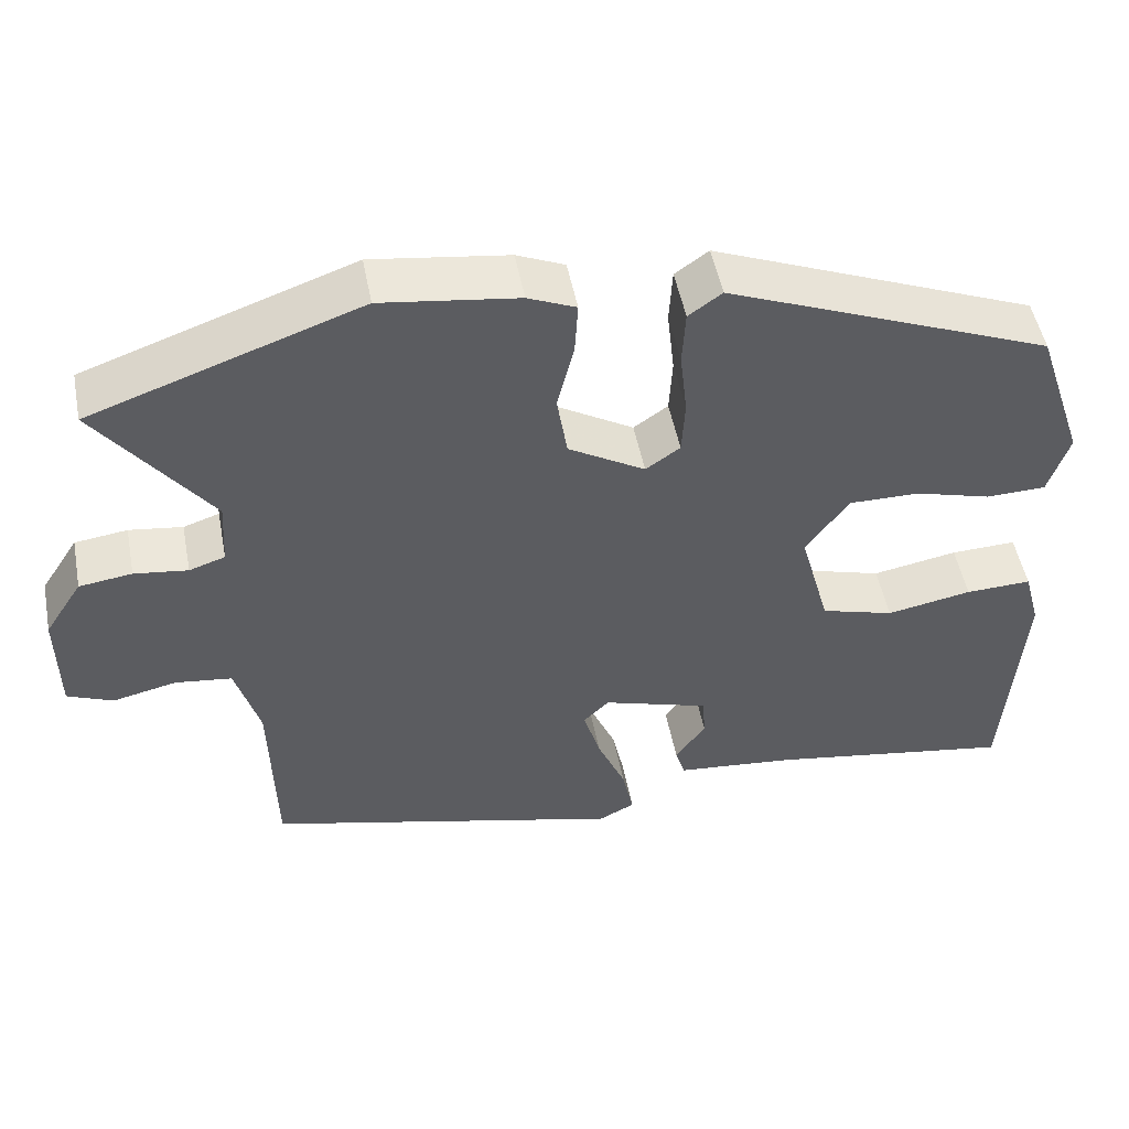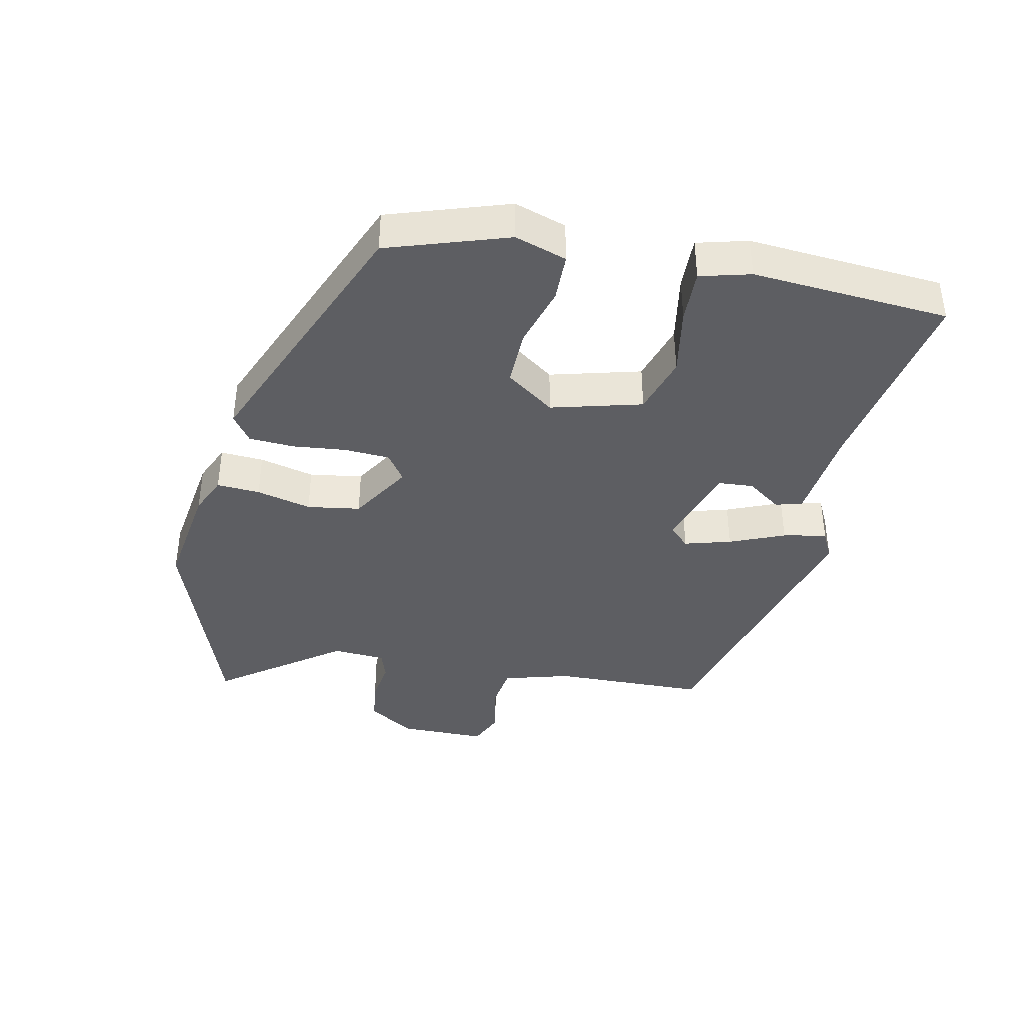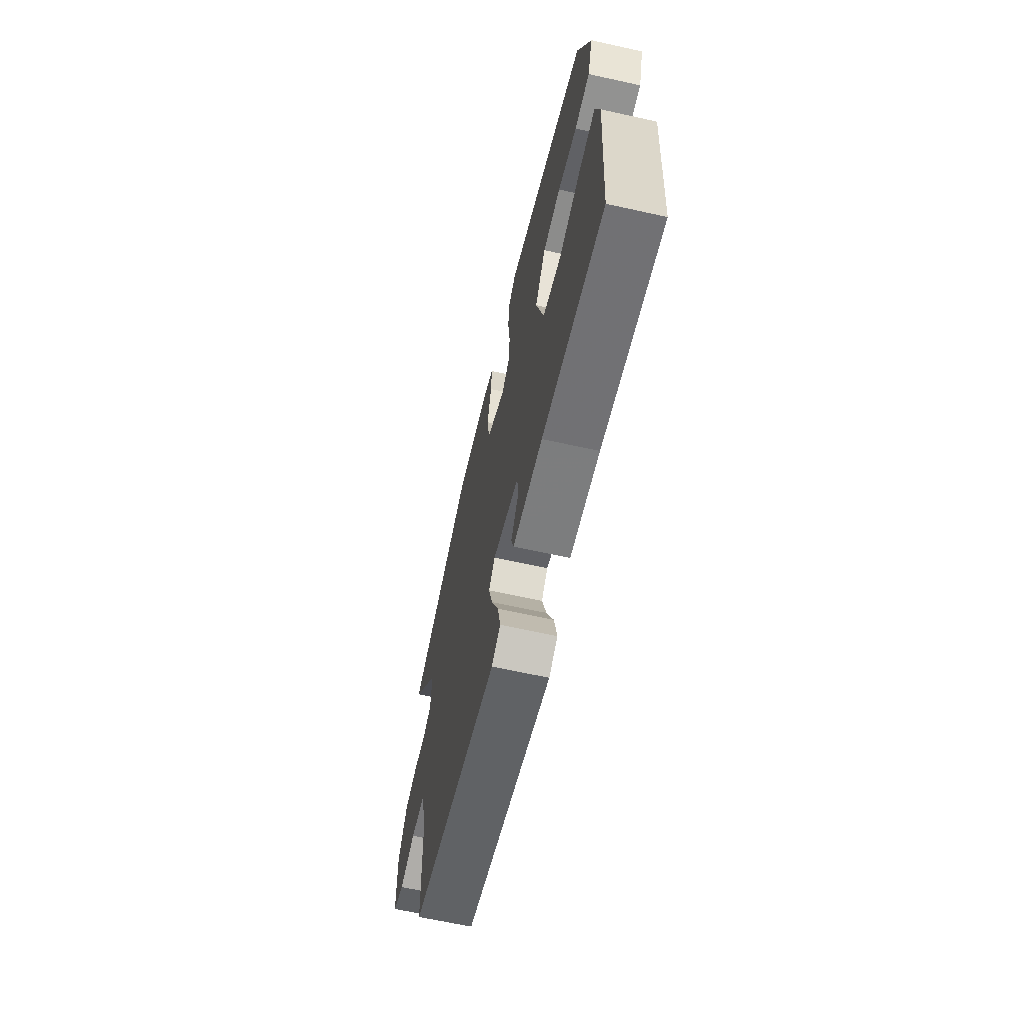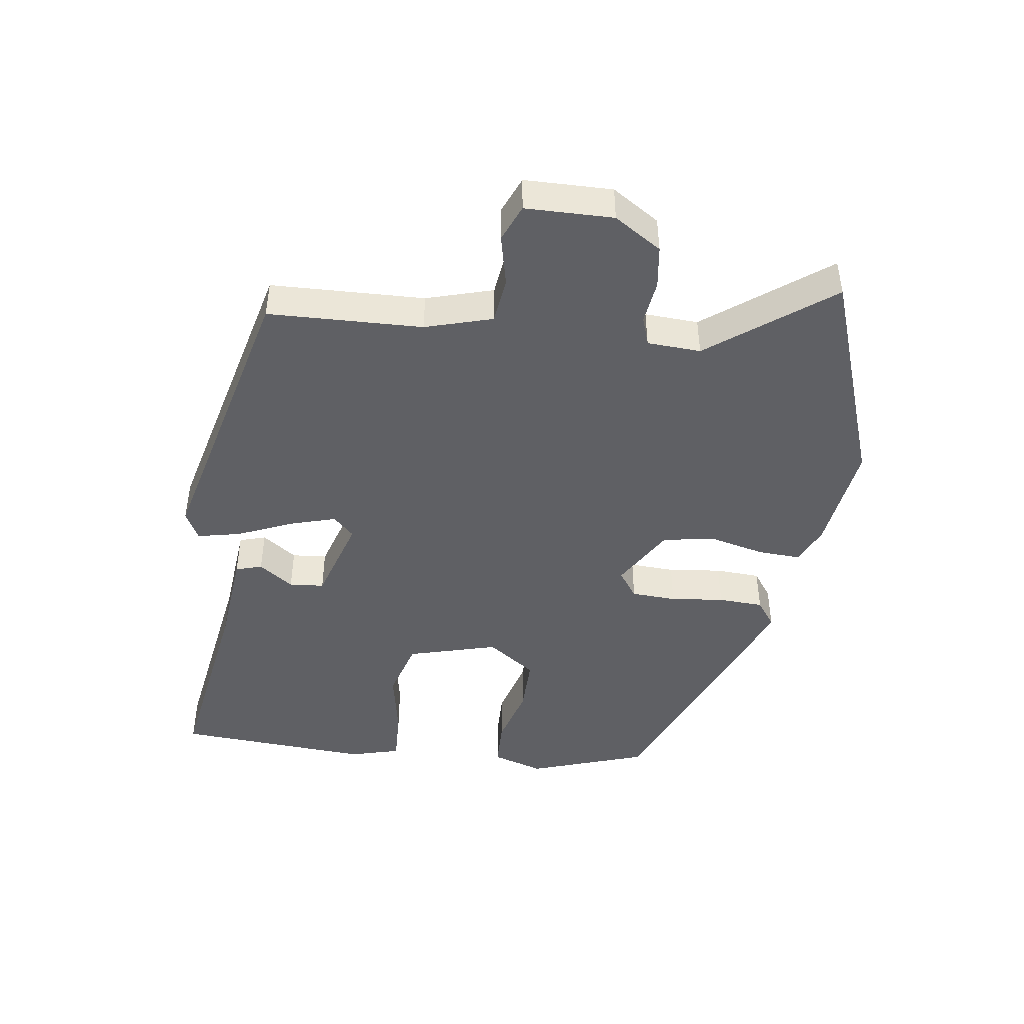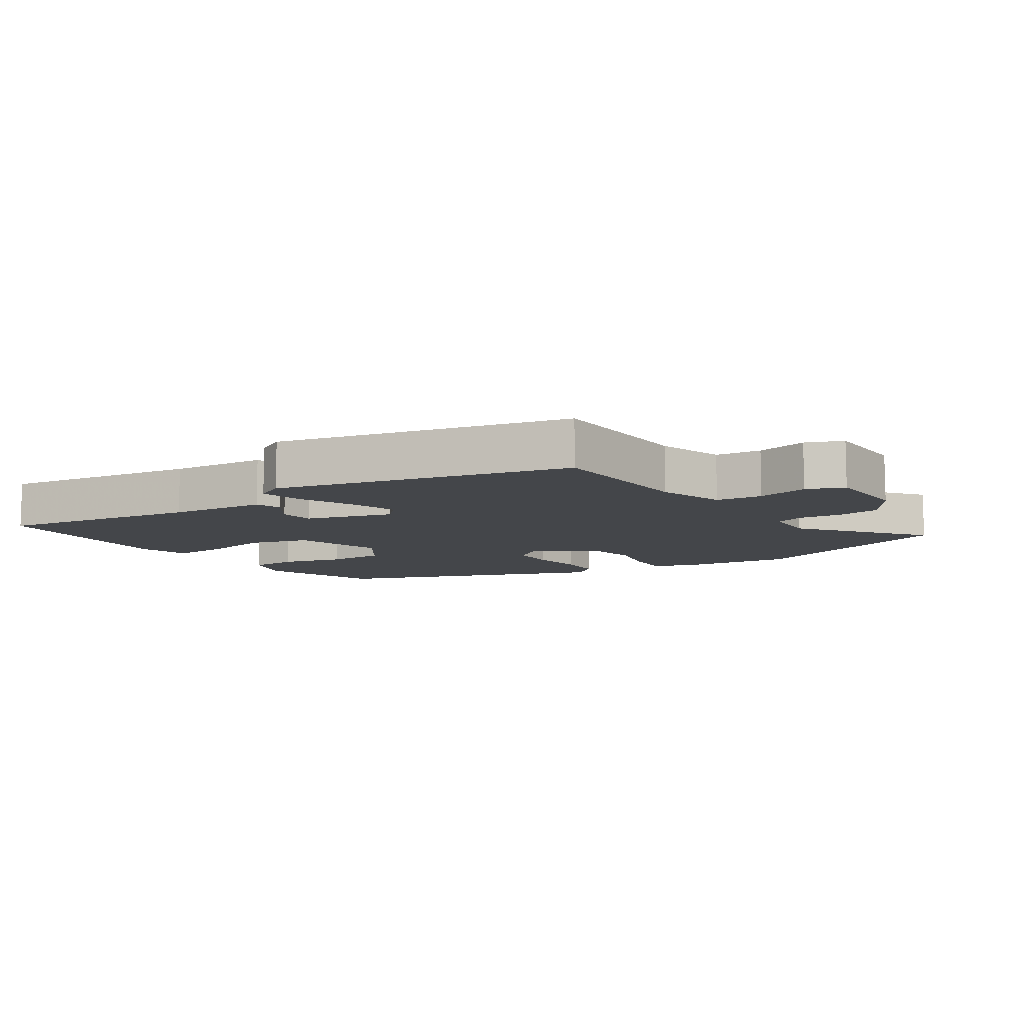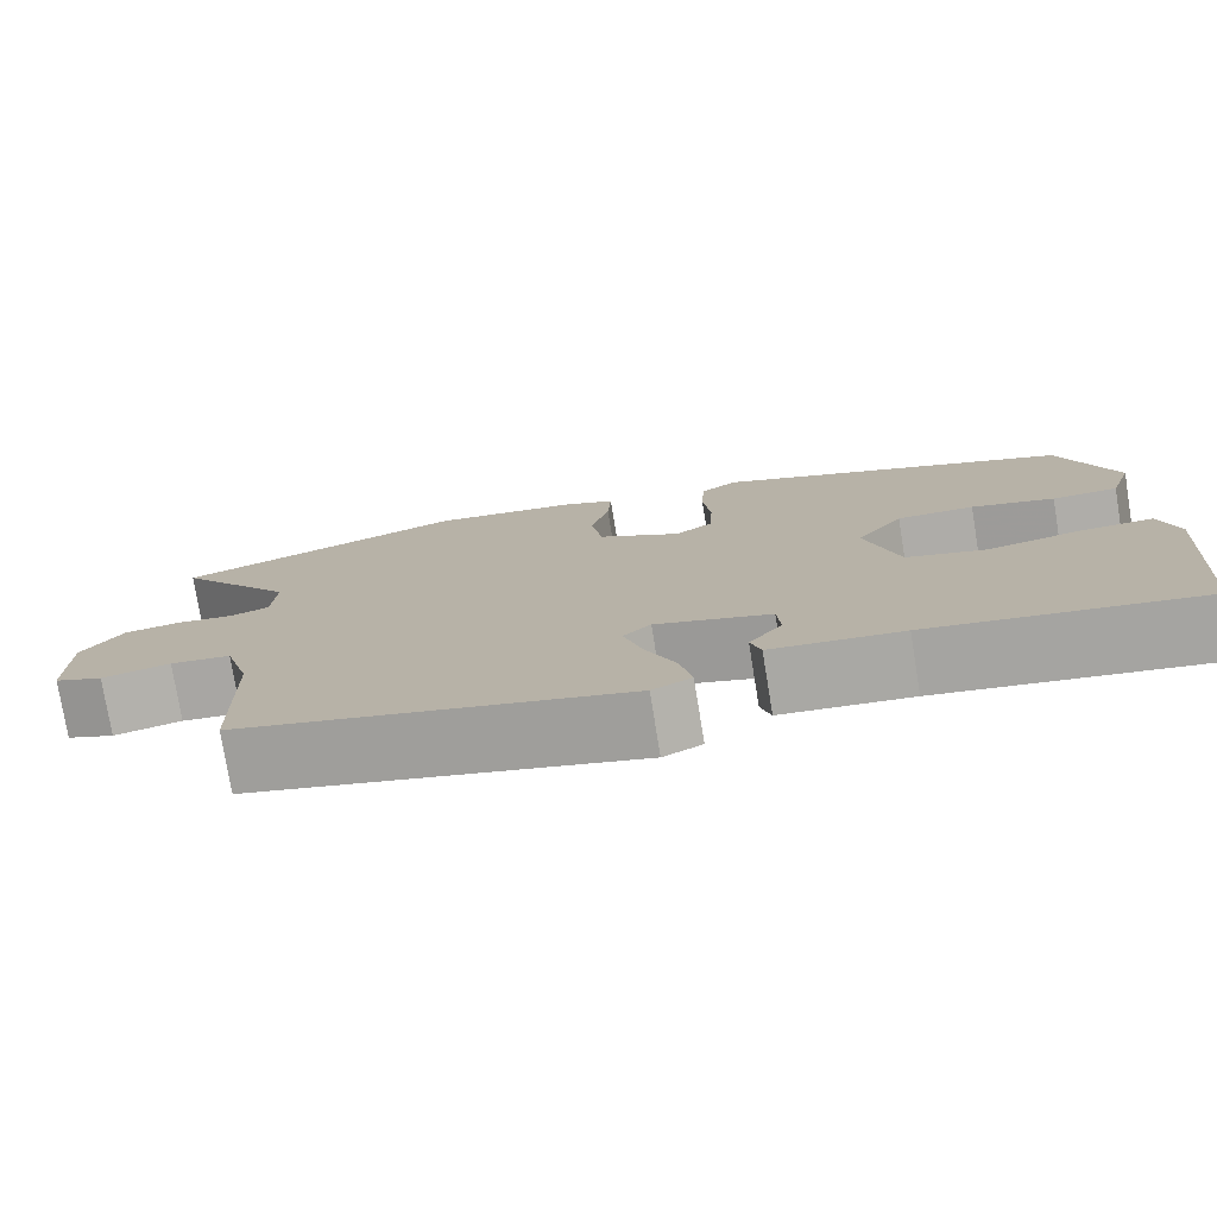
<metadata>
{"format":"obj","ext":"obj","renderer":"f3d","projection":"perspective","resolution":1024,"background":"white","views":[{"elev":50.5,"azim":-10.9,"up":"+Z"},{"elev":-39.0,"azim":77.8,"up":"+Y"},{"elev":-64.7,"azim":77.4,"up":"+Z"},{"elev":-45.2,"azim":-97.6,"up":"+Y"},{"elev":-9.5,"azim":-145.3,"up":"+Y"},{"elev":-77.0,"azim":9.3,"up":"+Z"}]}
</metadata>
<code>
v 0.462 0.07 0.332
v 0.524 0.07 0.147
v 0.498 0.07 0.067
v 0.423 0.07 0.065
v 0.328 0.07 0.092
v 0.239 0.07 0.093
v 0.185 0.07 0.018
v 0.223 0.07 -0.122
v 0.315 0.07 -0.149
v 0.422 0.07 -0.129
v 0.505 0.07 -0.126
v 0.526 0.07 -0.204
v 0.504 0.07 -0.508
v 0.194 0.07 -0.457
v 0.043 0.07 -0.442
v 0.031 0.07 -0.401
v 0.069 0.07 -0.348
v 0.065 0.07 -0.294
v -0.069 0.07 -0.252
v -0.101 0.07 -0.284
v -0.08 0.07 -0.356
v -0.044 0.07 -0.441
v -0.03 0.07 -0.508
v -0.075 0.07 -0.531
v -0.525 0.07 -0.417
v -0.531 0.07 -0.178
v -0.561 0.07 -0.074
v -0.632 0.07 -0.065
v -0.712 0.07 -0.083
v -0.769 0.07 -0.059
v -0.77 0.07 0.077
v -0.723 0.07 0.15
v -0.657 0.07 0.159
v -0.59 0.07 0.15
v -0.545 0.07 0.165
v -0.54 0.07 0.248
v -0.681 0.07 0.436
v -0.344 0.07 0.555
v -0.173 0.07 0.531
v -0.113 0.07 0.505
v -0.117 0.07 0.438
v -0.138 0.07 0.353
v -0.125 0.07 0.271
v -0.029 0.07 0.214
v 0.014 0.07 0.244
v 0.018 0.07 0.314
v 0.009 0.07 0.397
v 0.013 0.07 0.467
v 0.055 0.07 0.497
v 0.462 0 0.332
v 0.524 0 0.147
v 0.498 0 0.067
v 0.423 0 0.065
v 0.328 0 0.092
v 0.239 0 0.093
v 0.185 0 0.018
v 0.223 0 -0.122
v 0.315 0 -0.149
v 0.422 0 -0.129
v 0.505 0 -0.126
v 0.526 0 -0.204
v 0.504 0 -0.508
v 0.194 0 -0.457
v 0.043 0 -0.442
v 0.031 0 -0.401
v 0.069 0 -0.348
v 0.065 0 -0.294
v -0.069 0 -0.252
v -0.101 0 -0.284
v -0.08 0 -0.356
v -0.044 0 -0.441
v -0.03 0 -0.508
v -0.075 0 -0.531
v -0.525 0 -0.417
v -0.531 0 -0.178
v -0.561 0 -0.074
v -0.632 0 -0.065
v -0.712 0 -0.083
v -0.769 0 -0.059
v -0.77 0 0.077
v -0.723 0 0.15
v -0.657 0 0.159
v -0.59 0 0.15
v -0.545 0 0.165
v -0.54 0 0.248
v -0.681 0 0.436
v -0.344 0 0.555
v -0.173 0 0.531
v -0.113 0 0.505
v -0.117 0 0.438
v -0.138 0 0.353
v -0.125 0 0.271
v -0.029 0 0.214
v 0.014 0 0.244
v 0.018 0 0.314
v 0.009 0 0.397
v 0.013 0 0.467
v 0.055 0 0.497
f 46 47 48 49
f 45 46 49 1
f 44 45 1 2
f 39 40 41 42
f 39 42 43
f 36 37 38 39
f 35 36 39 43
f 34 35 43 44
f 32 33 34
f 31 32 34
f 28 29 30 31
f 27 28 31 34
f 26 27 34 44
f 21 22 23 24
f 20 21 24 25
f 19 20 25 26
f 14 15 16 17
f 14 17 18
f 13 14 18
f 12 13 18
f 9 10 11 12
f 9 12 18 19
f 2 3 4 5
f 2 5 6
f 44 2 6
f 26 44 6 7
f 8 9 19 26
f 7 8 26
f 98 97 96 95
f 50 98 95 94
f 51 50 94 93
f 91 90 89 88
f 92 91 88
f 88 87 86 85
f 92 88 85 84
f 93 92 84 83
f 83 82 81
f 83 81 80
f 80 79 78 77
f 83 80 77 76
f 93 83 76 75
f 73 72 71 70
f 74 73 70 69
f 75 74 69 68
f 66 65 64 63
f 67 66 63
f 67 63 62
f 67 62 61
f 61 60 59 58
f 68 67 61 58
f 54 53 52 51
f 55 54 51
f 55 51 93
f 56 55 93 75
f 75 68 58 57
f 75 57 56
f 1 50 51 2
f 2 51 52 3
f 3 52 53 4
f 4 53 54 5
f 5 54 55 6
f 6 55 56 7
f 7 56 57 8
f 8 57 58 9
f 9 58 59 10
f 10 59 60 11
f 11 60 61 12
f 12 61 62 13
f 13 62 63 14
f 14 63 64 15
f 15 64 65 16
f 16 65 66 17
f 17 66 67 18
f 18 67 68 19
f 19 68 69 20
f 20 69 70 21
f 21 70 71 22
f 22 71 72 23
f 23 72 73 24
f 24 73 74 25
f 25 74 75 26
f 26 75 76 27
f 27 76 77 28
f 28 77 78 29
f 29 78 79 30
f 30 79 80 31
f 31 80 81 32
f 32 81 82 33
f 33 82 83 34
f 34 83 84 35
f 35 84 85 36
f 36 85 86 37
f 37 86 87 38
f 38 87 88 39
f 39 88 89 40
f 40 89 90 41
f 41 90 91 42
f 42 91 92 43
f 43 92 93 44
f 44 93 94 45
f 45 94 95 46
f 46 95 96 47
f 47 96 97 48
f 48 97 98 49
f 49 98 50 1

</code>
